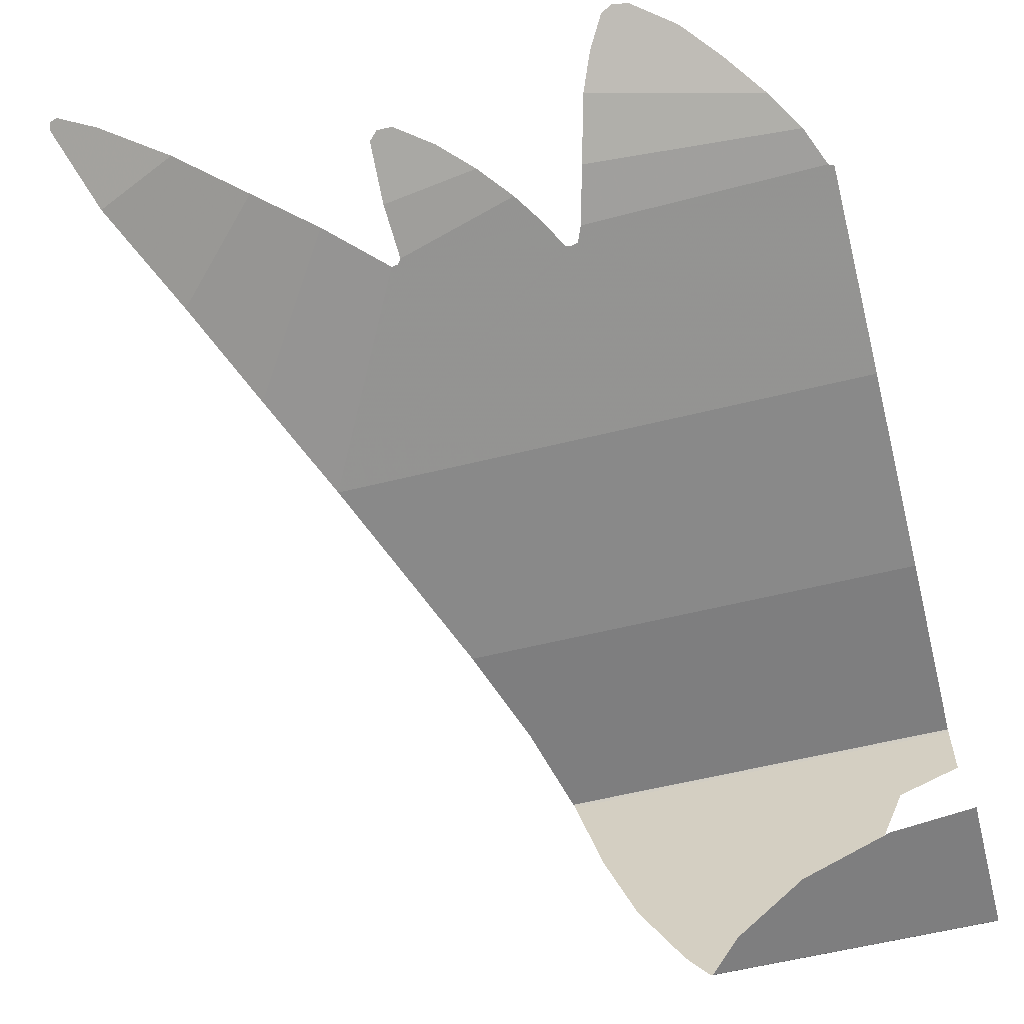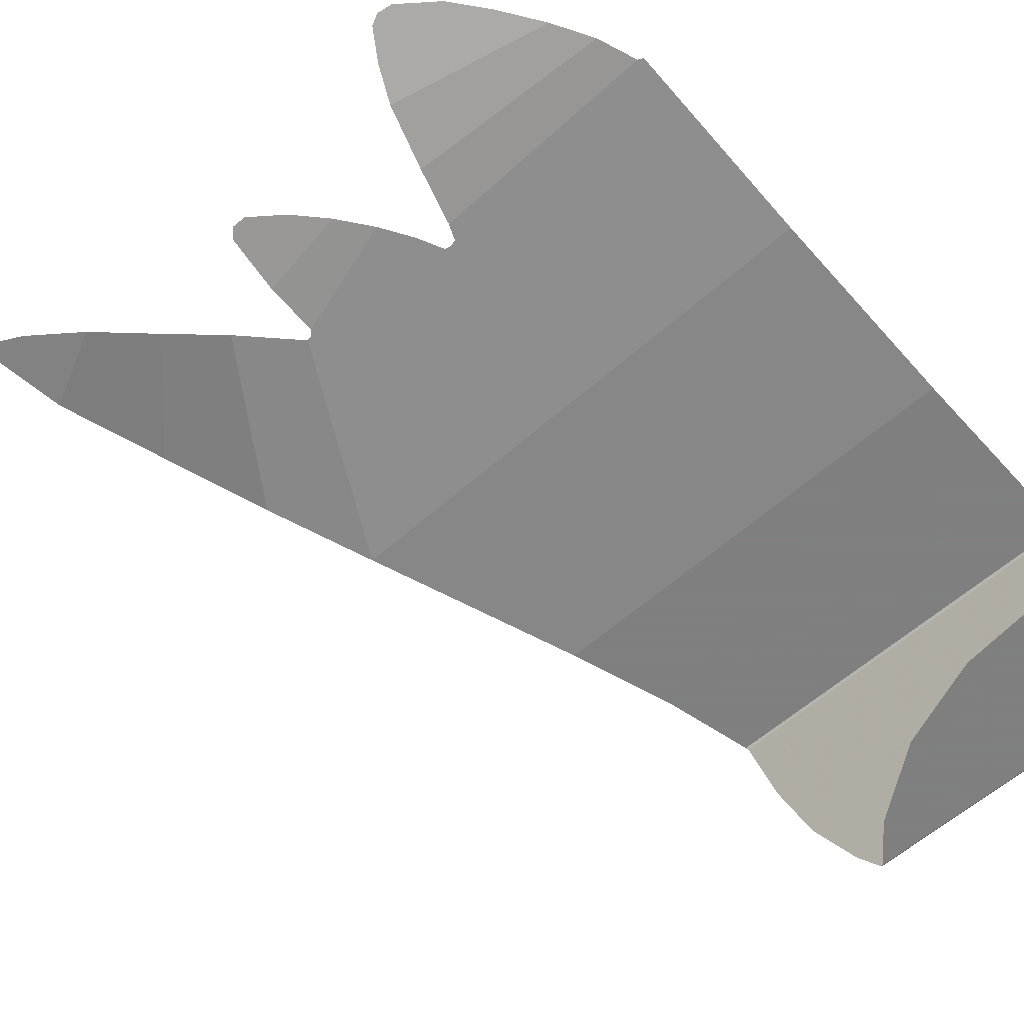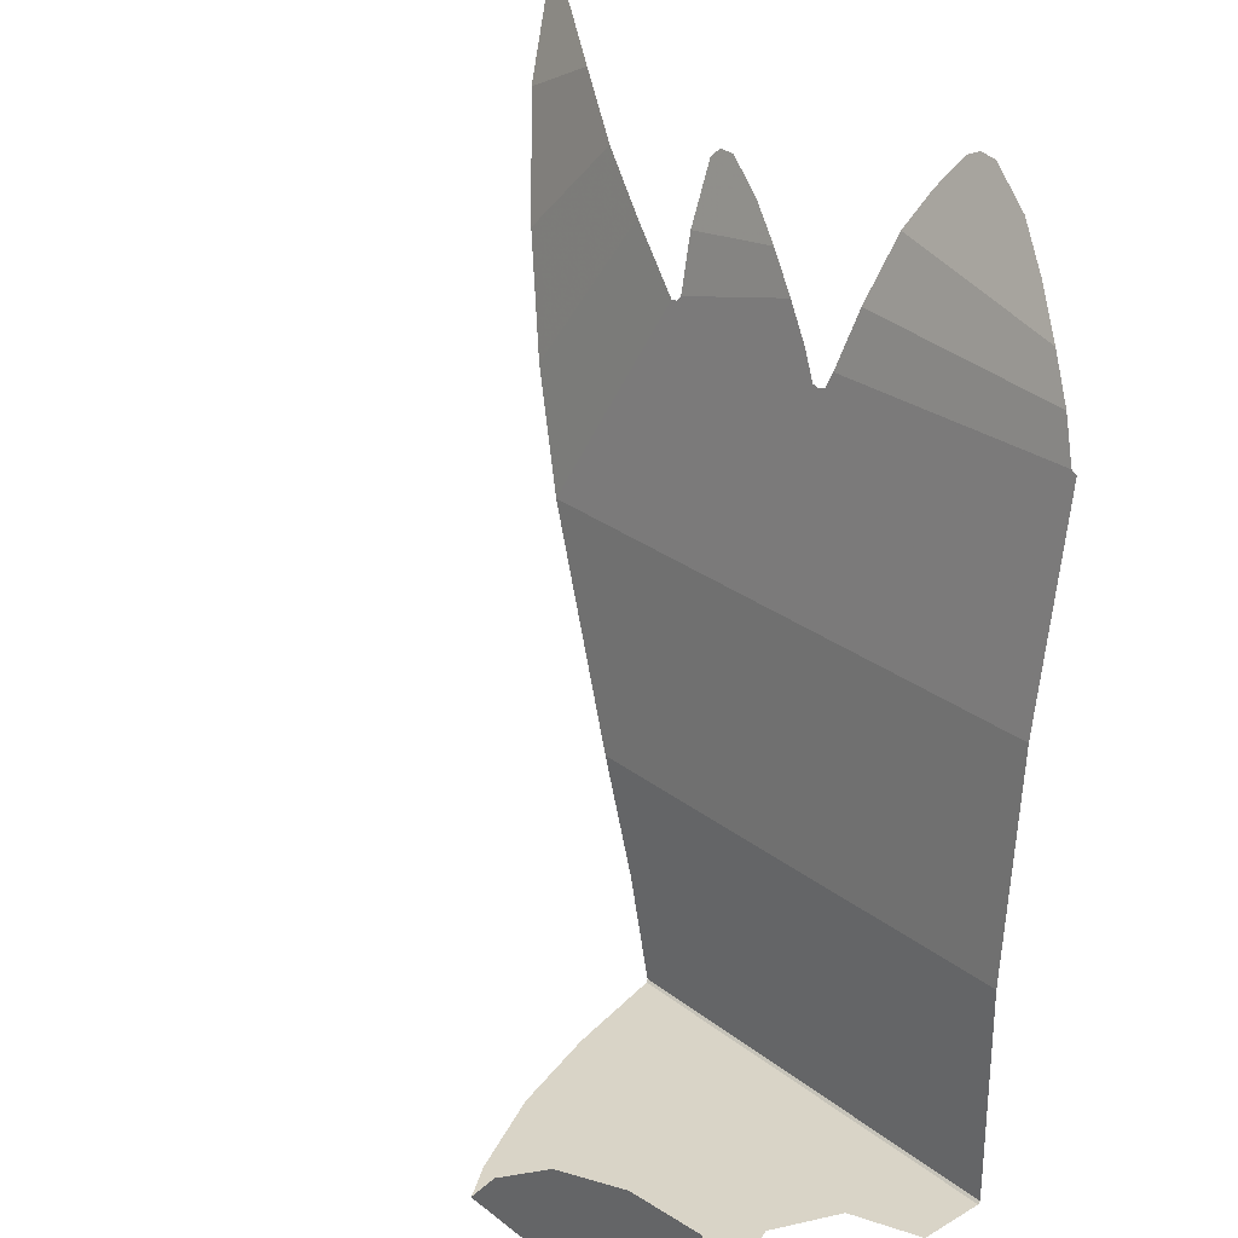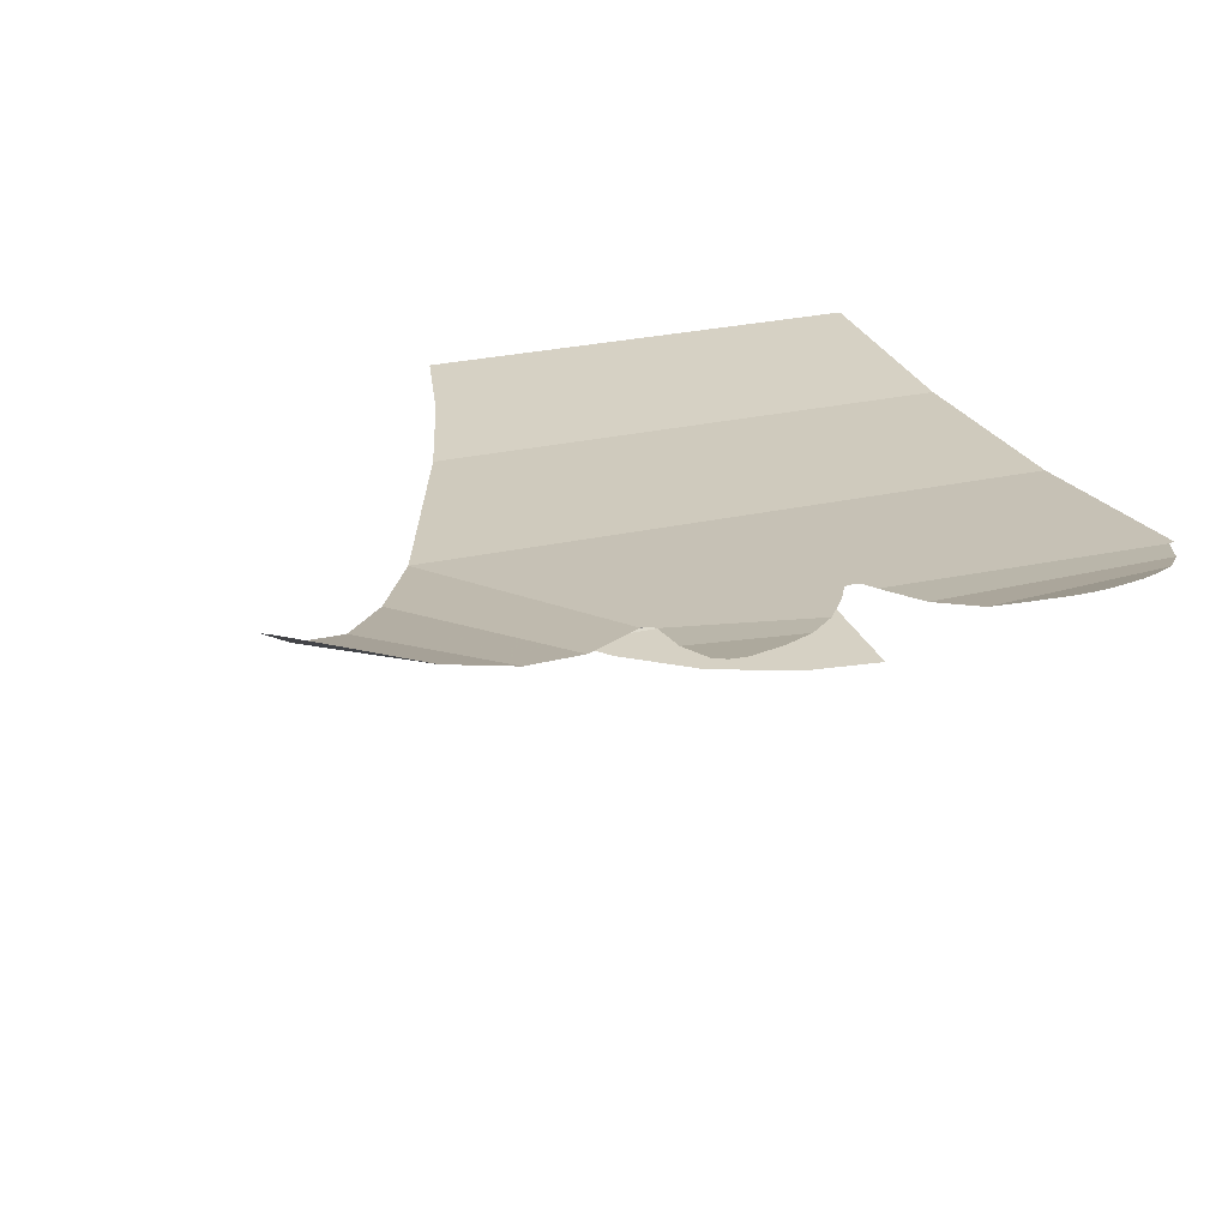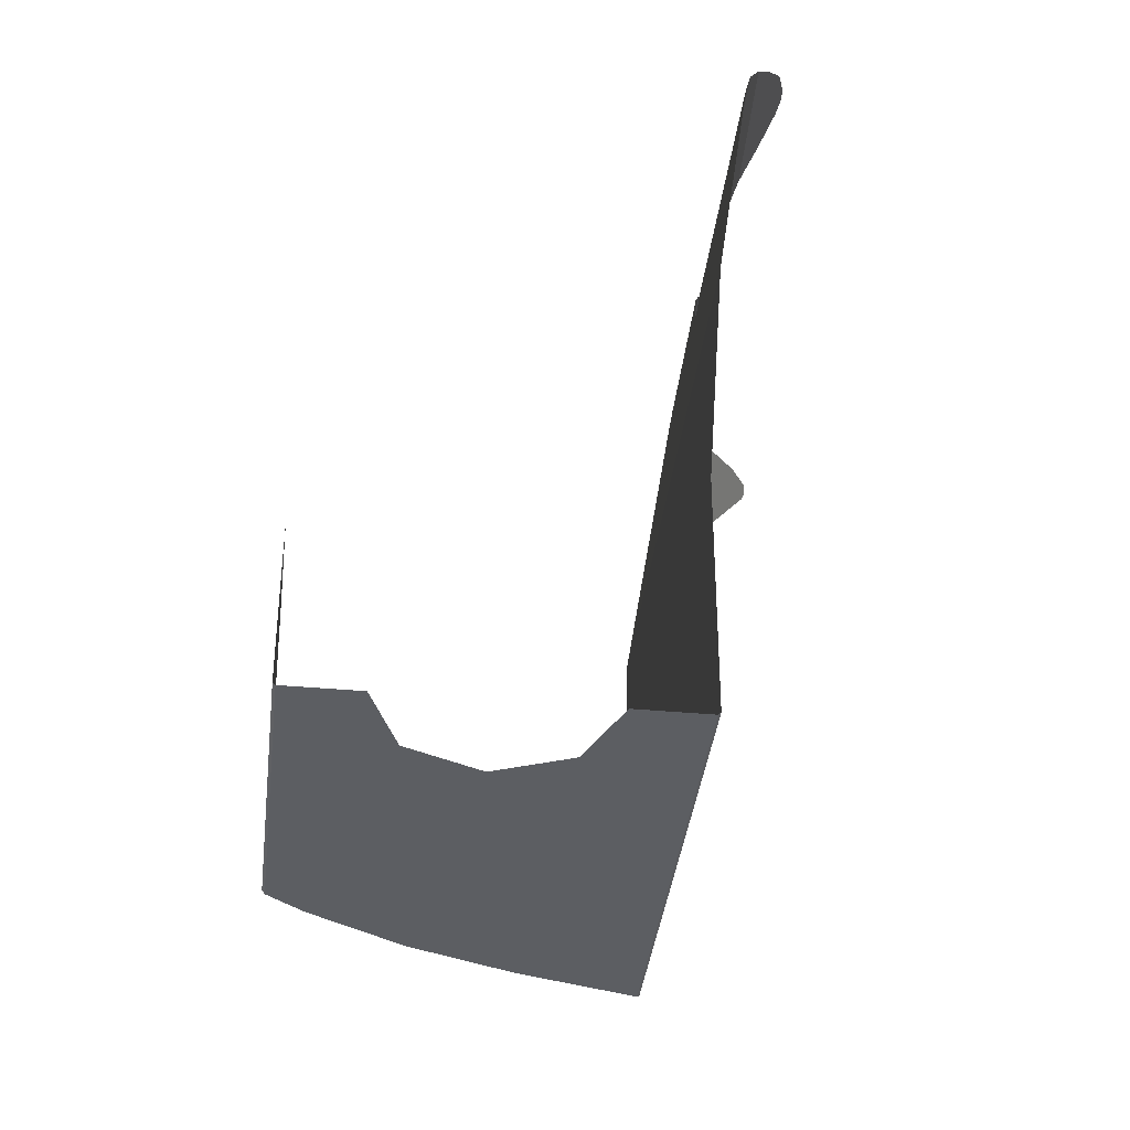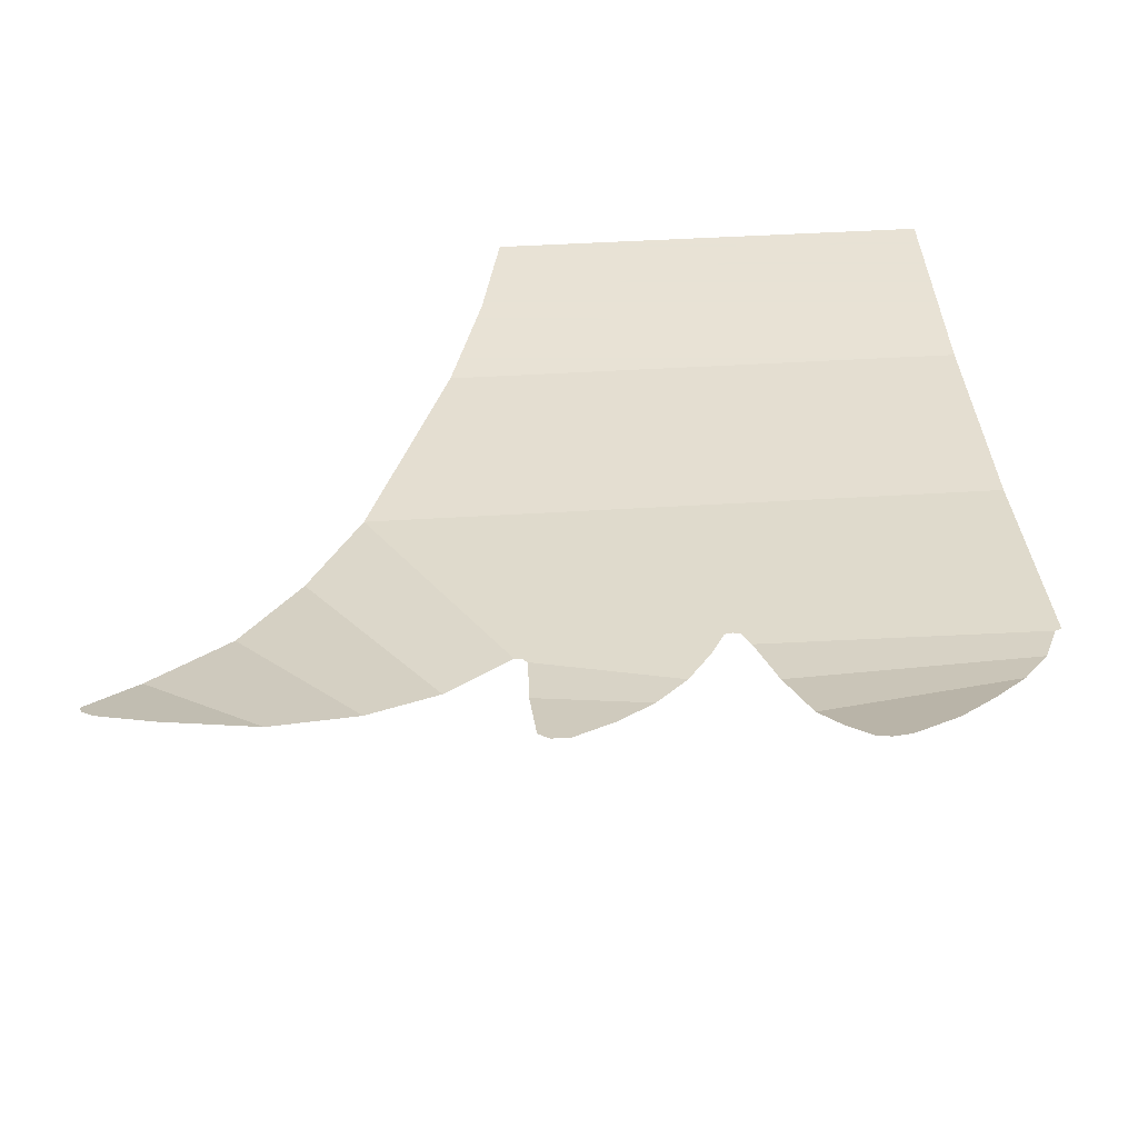
<metadata>
{"format":"obj","ext":"obj","renderer":"f3d","projection":"perspective","resolution":1024,"background":"white","views":[{"elev":-59.4,"azim":-165.8,"up":"+Z"},{"elev":-59.9,"azim":-137.9,"up":"+Z"},{"elev":28.6,"azim":-131.1,"up":"+Y"},{"elev":26.9,"azim":160.7,"up":"+Z"},{"elev":-37.8,"azim":-96.7,"up":"+Y"},{"elev":40.6,"azim":175.5,"up":"+Z"}]}
</metadata>
<code>
v 0.3 -0.015 -0.3
v 0.2121 -0.015 -0.2121
v 0 -0.015 -0.3
v 0.3 -0.015 -0.3
v 0.3 -0.015 0
v 0.2121 -0.015 -0.2121
v 0.3 -0.015 0.3
v 0.2121 -0.015 0.2121
v 0.3 -0.015 0
v 0.3 -0.015 0.3
v 0 -0.015 0.3
v 0.2121 -0.015 0.2121
v 0 -0.015 -0.5075
v 0.9281 -0.015 -0.5075
v 0.3 -0.015 -0.3
v 0 -0.015 -0.3
v 1.005 -0.015 -0.4024
v 1.152 -0.015 -0.1323
v 1.262 -0.015 0.1683
v 0.3 -0.015 0
v 0.9281 -0.015 -0.5075
v 1.005 -0.015 -0.4024
v 0.3 -0.015 0
v 0.3 -0.015 -0.3
v 1.262 -0.015 0.1683
v 1.353 -0.015 0.5075
v 0.3 -0.015 0.3
v 0.3 -0.015 0
v 0 -0.015 0.3
v 0.3 -0.015 0.3
v 1.353 -0.015 0.5075
v 0 -0.015 0.5075
v 0 -0.0075 0.515
v 0 -0.015 0.5075
v 1.353 -0.015 0.5075
v 1.358 -0.0075 0.515
v 0.9281 -0.015 -0.5075
v 0 -0.015 -0.5075
v 0 -0.0075 -0.515
v 0.9206 -0.0075 -0.515
v 0 -0.0075 -0.515
v 0 0.455 -0.515
v 0.8138 0.1245 -0.515
v 0.9206 -0.0075 -0.515
v 0 0.455 -0.515
v 0.2725 0.4233 -0.515
v 0.5692 0.308 -0.515
v 0.8138 0.1245 -0.515
v 0.8426 2.071 0.6573
v 0.821 2.123 0.6645
v 0.01845 2.135 0.6662
v 0 1.42 0.5658
v 0.821 2.123 0.6645
v 0.7722 2.308 0.7071
v 0.07229 2.261 0.6955
v 0.01845 2.135 0.6662
v 0.7722 2.308 0.7071
v 0.7177 2.51 0.7812
v 0.1584 2.386 0.7403
v 0.07229 2.261 0.6955
v 0.7177 2.51 0.7812
v 0.3806 2.629 0.8544
v 0.2678 2.514 0.8005
v 0.1584 2.386 0.7403
v 0.6094 2.713 0.888
v 0.5723 2.73 0.8979
v 0.5188 2.722 0.8958
v 0.3806 2.629 0.8544
v 1.41 2.151 0.6685
v 1.005 2.265 0.6845
v 0.9326 2.157 0.6694
v 0.8864 2.07 0.6572
v 1.419 2.328 0.709
v 1.1 2.374 0.7116
v 1.005 2.265 0.6845
v 1.41 2.151 0.6685
v 1.411 2.523 0.7712
v 1.209 2.471 0.7467
v 1.1 2.374 0.7116
v 1.419 2.328 0.709
v 1.411 2.523 0.7712
v 1.381 2.551 0.779
v 1.33 2.55 0.7768
v 1.209 2.471 0.7467
v 1.988 1.773 0.6428
v 1.637 2.3 0.7116
v 1.445 2.131 0.6657
v 1.825 1.42 0.5658
v 2.159 2.111 0.7608
v 1.837 2.44 0.7845
v 1.637 2.3 0.7116
v 1.988 1.773 0.6428
v 2.159 2.111 0.7608
v 2.363 2.446 0.9374
v 2.071 2.584 0.9024
v 1.837 2.44 0.7845
v 2.363 2.446 0.9374
v 2.482 2.697 1.103
v 2.308 2.689 1.038
v 2.071 2.584 0.9024
v 2.447 2.73 1.107
v 2.308 2.689 1.038
v 2.482 2.697 1.103
v 2.474 2.72 1.111
v 0.3806 2.629 0.8544
v 0.7177 2.51 0.7812
v 0.6686 2.621 0.8389
v 0.6094 2.713 0.888
v 1.435 0.3228 0.515
v 1.55 0.6938 0.515
v 0 0.6938 0.515
v 0 -0.0075 0.515
v 1.358 -0.0075 0.515
v 1.435 0.3228 0.515
v 0 0.6938 0.515
v 0 0.6938 0.515
v 1.55 0.6938 0.515
v 1.688 1.059 0.5405
v 0 1.42 0.5658
v 1.688 1.059 0.5405
v 1.825 1.42 0.5658
v 0 1.42 0.5658
v 1.425 2.134 0.6661
v 1.41 2.151 0.6685
v 0.8864 2.07 0.6572
v 1.825 1.42 0.5658
v 1.825 1.42 0.5658
v 0.8864 2.07 0.6572
v 0.8645 2.066 0.6565
v 0 1.42 0.5658
v 1.445 2.131 0.6657
v 1.425 2.134 0.6661
v 1.825 1.42 0.5658
v 0.01845 2.135 0.6662
v 0 2.126 0.665
v 0 1.42 0.5658
v 0.8426 2.071 0.6573
v 0 1.42 0.5658
v 0.8645 2.066 0.6565
g mesh7042553
f 1 2 3
f 4 5 6
f 7 8 9
f 10 11 12
f 13 14 15
f 15 16 13
f 17 18 19
f 19 20 17
f 21 22 23
f 23 24 21
f 25 26 27
f 27 28 25
f 29 30 31
f 31 32 29
f 33 34 35
f 35 36 33
f 37 38 39
f 39 40 37
f 41 42 43
f 43 44 41
f 45 46 47
f 47 48 45
f 49 50 51
f 51 52 49
f 53 54 55
f 55 56 53
f 57 58 59
f 59 60 57
f 61 62 63
f 63 64 61
f 65 66 67
f 67 68 65
f 69 70 71
f 71 72 69
f 73 74 75
f 75 76 73
f 77 78 79
f 79 80 77
f 81 82 83
f 83 84 81
f 85 86 87
f 87 88 85
f 89 90 91
f 91 92 89
f 93 94 95
f 95 96 93
f 97 98 99
f 99 100 97
f 101 102 103
f 103 104 101
f 105 106 107
f 107 108 105
f 109 110 111
f 112 113 114
f 114 115 112
f 116 117 118
f 118 119 116
f 120 121 122
f 123 124 125
f 125 126 123
f 127 128 129
f 129 130 127
f 131 132 133
f 134 135 136
f 137 138 139

</code>
